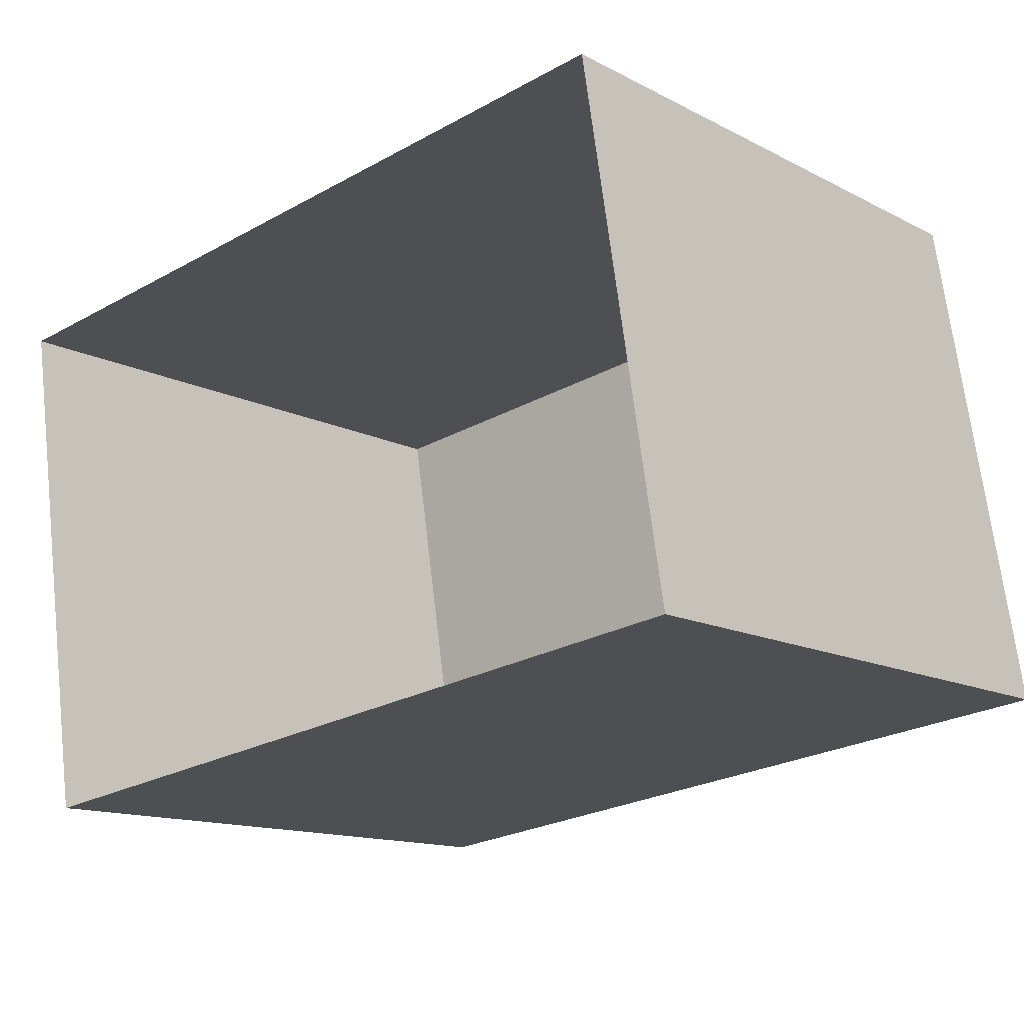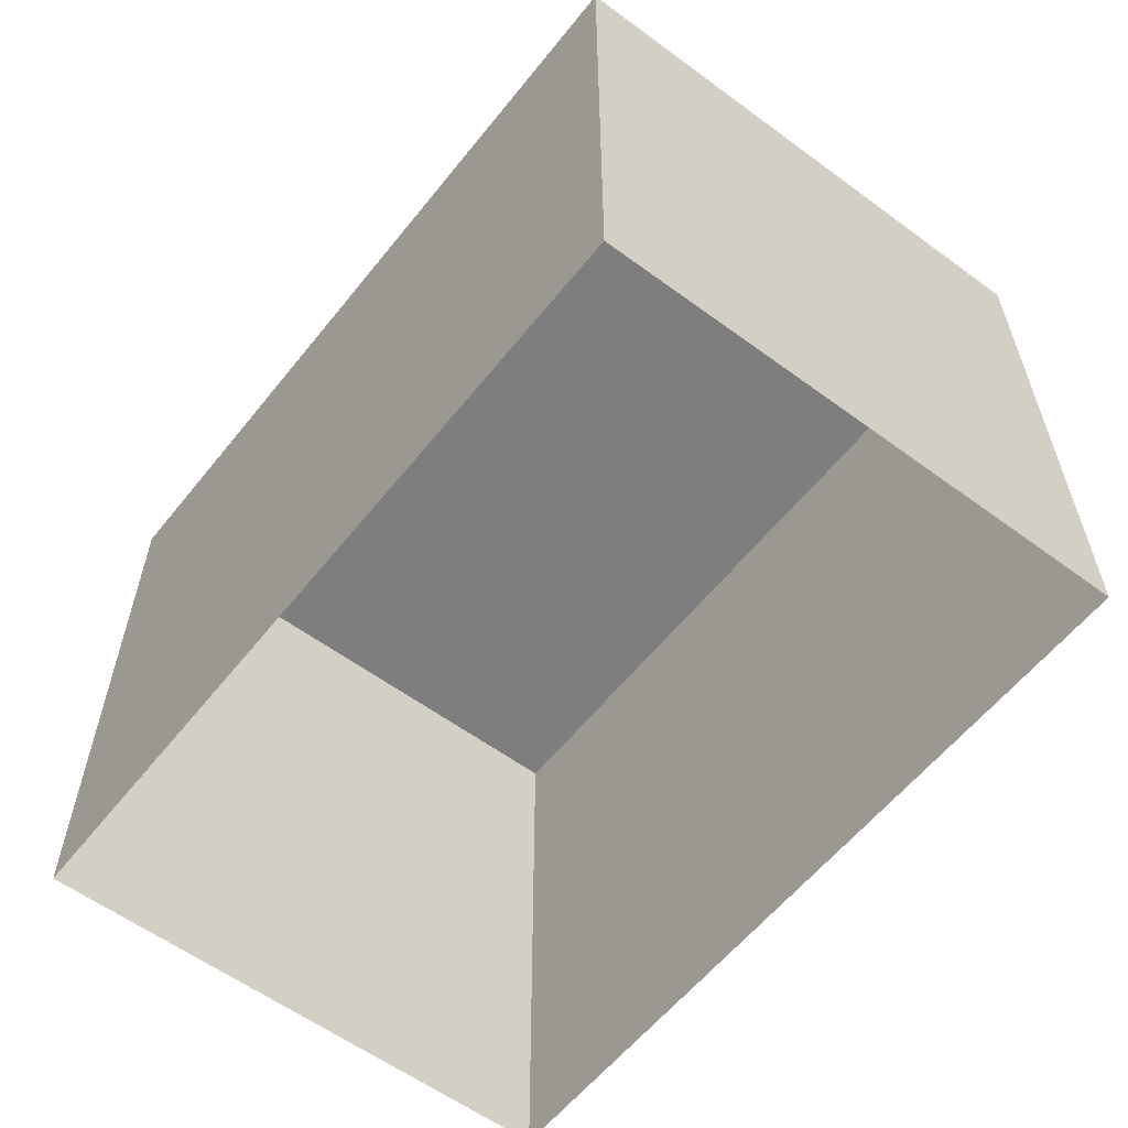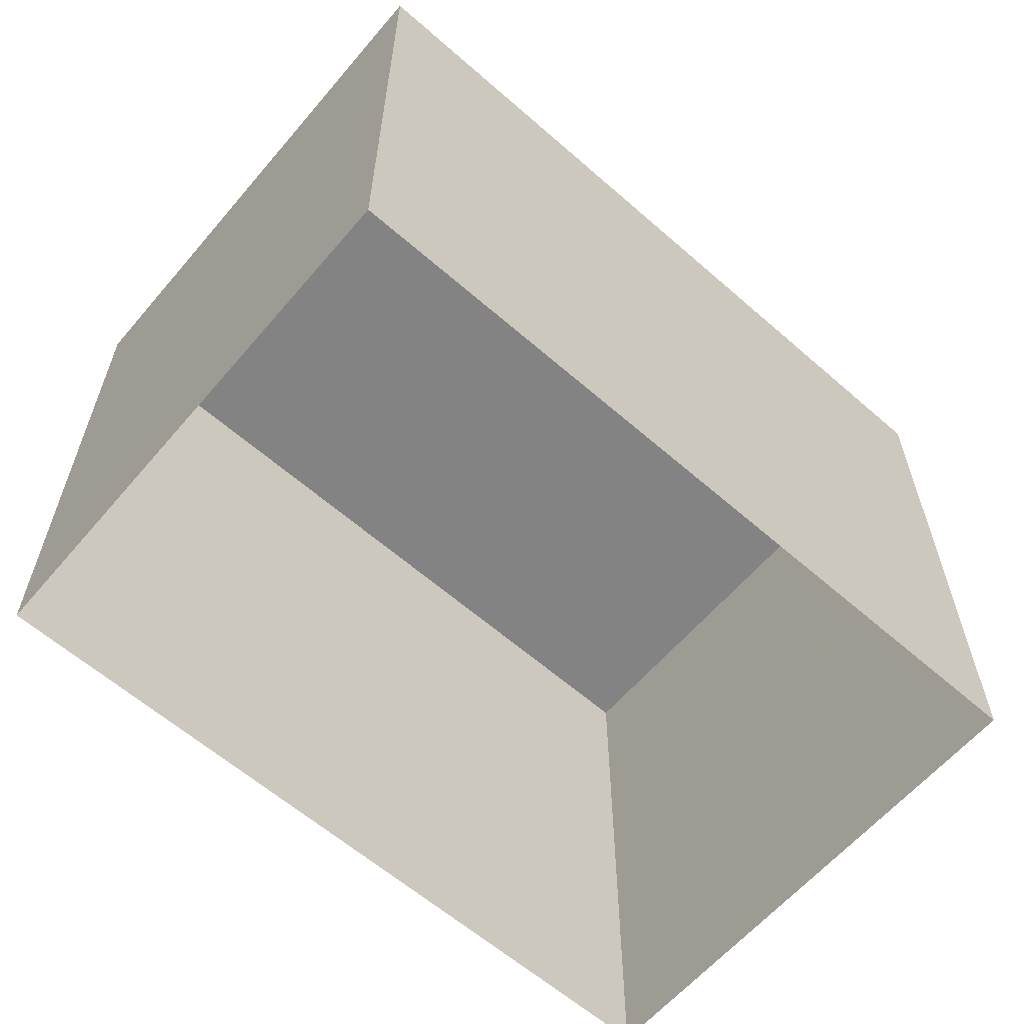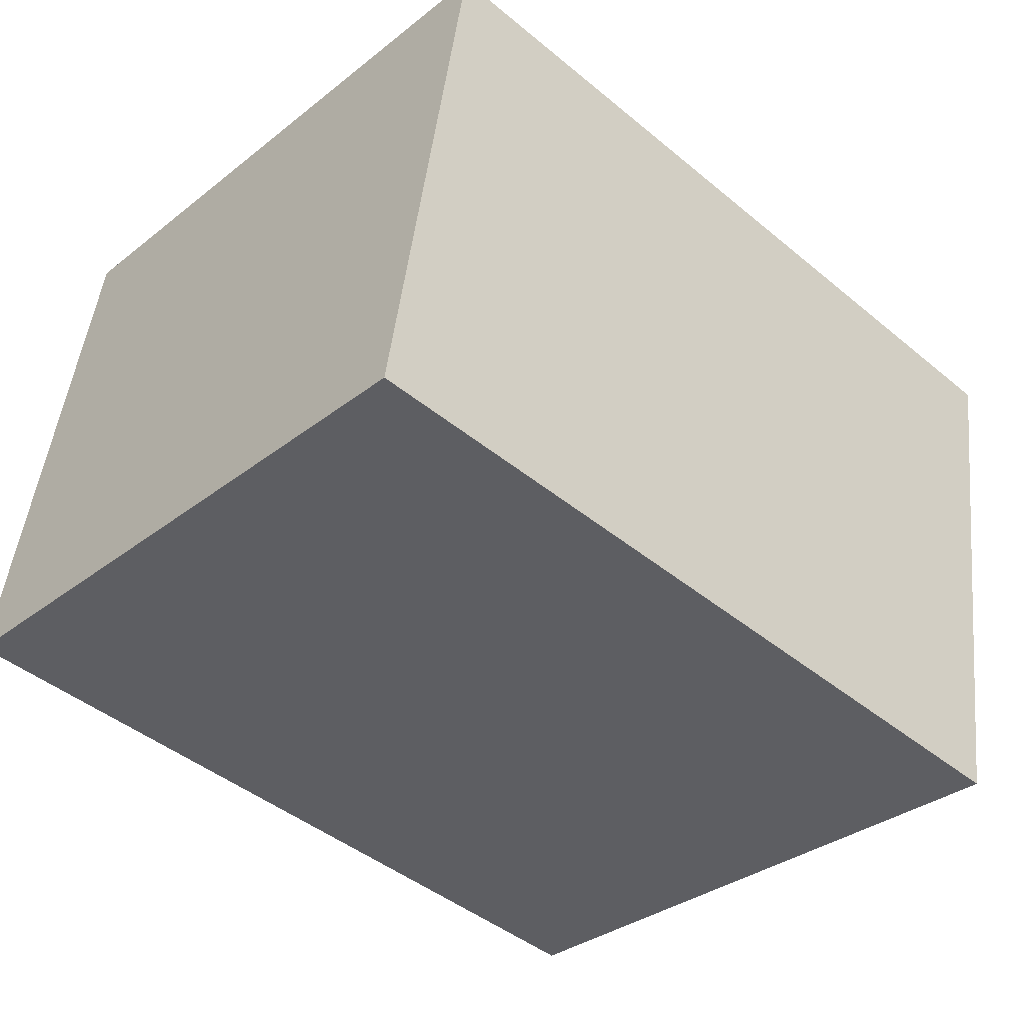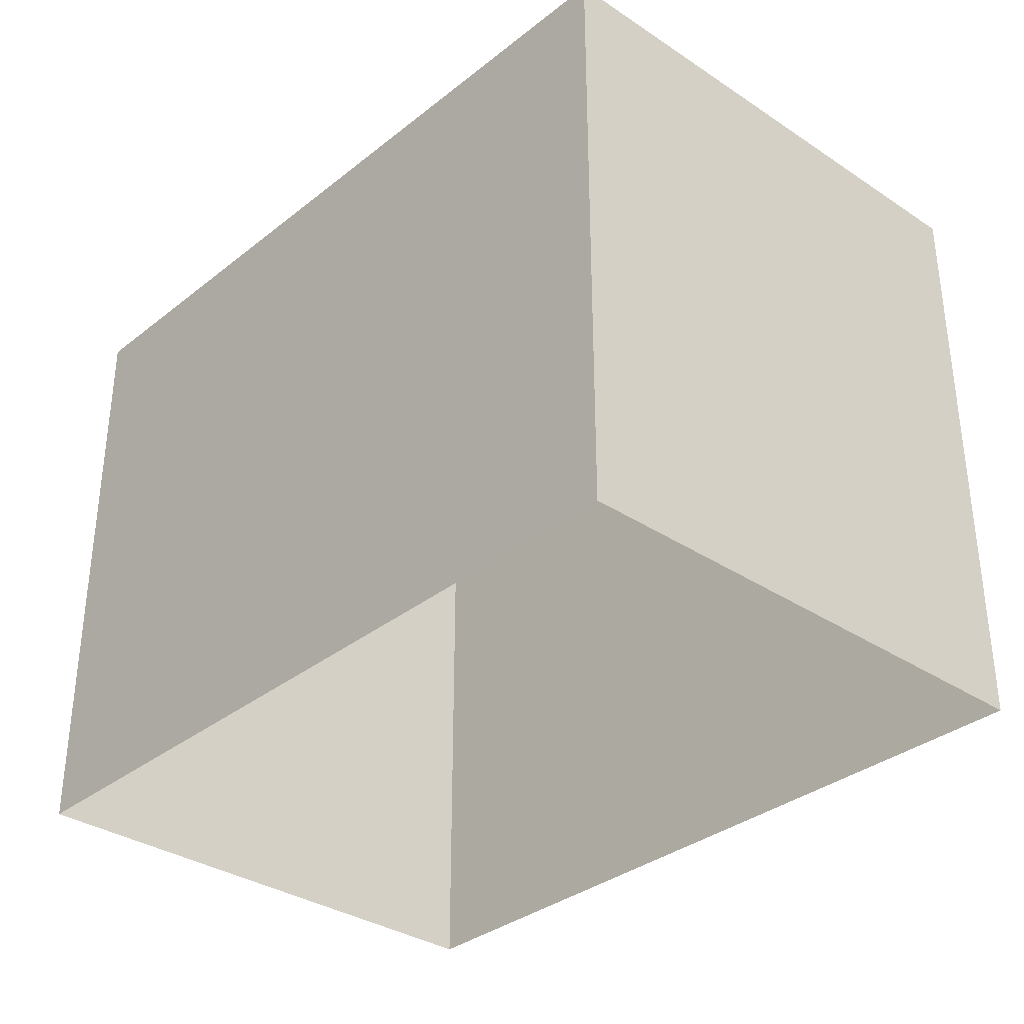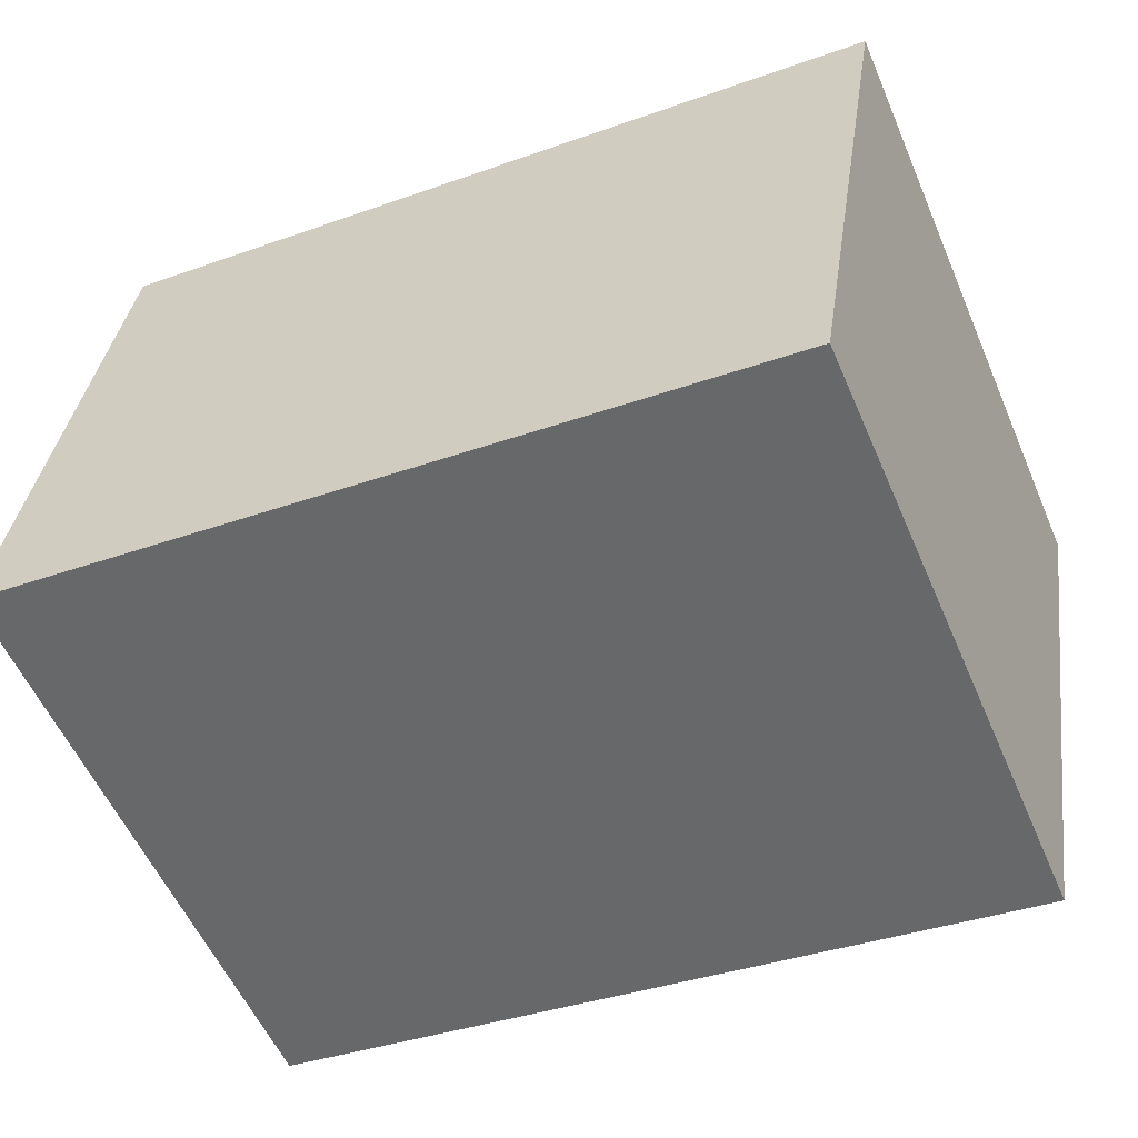
<metadata>
{"format":"obj","ext":"obj","renderer":"f3d","projection":"perspective","resolution":1024,"background":"white","views":[{"elev":-13.5,"azim":-138.9,"up":"+Y"},{"elev":-59.4,"azim":-136.2,"up":"+Z"},{"elev":-61.0,"azim":130.6,"up":"+Z"},{"elev":-33.5,"azim":-43.2,"up":"+Y"},{"elev":-34.2,"azim":39.1,"up":"+Z"},{"elev":-56.3,"azim":23.3,"up":"+Y"}]}
</metadata>
<code>
v -8.934e+04 -9.853e+04 8.377
v -8.934e+04 -9.853e+04 8.376
v -8.934e+04 -9.853e+04 8.376
v -8.934e+04 -9.853e+04 8.377
v -8.934e+04 -9.853e+04 11.51
v -8.934e+04 -9.853e+04 11.51
v -8.934e+04 -9.853e+04 11.51
v -8.934e+04 -9.853e+04 11.51
f 1 2 3
f 4 1 3
f 5 6 7
f 8 5 7
f 8 2 1
f 5 8 1
f 7 4 3
f 7 6 4
f 8 3 2
f 8 7 3
f 6 1 4
f 6 5 1

</code>
